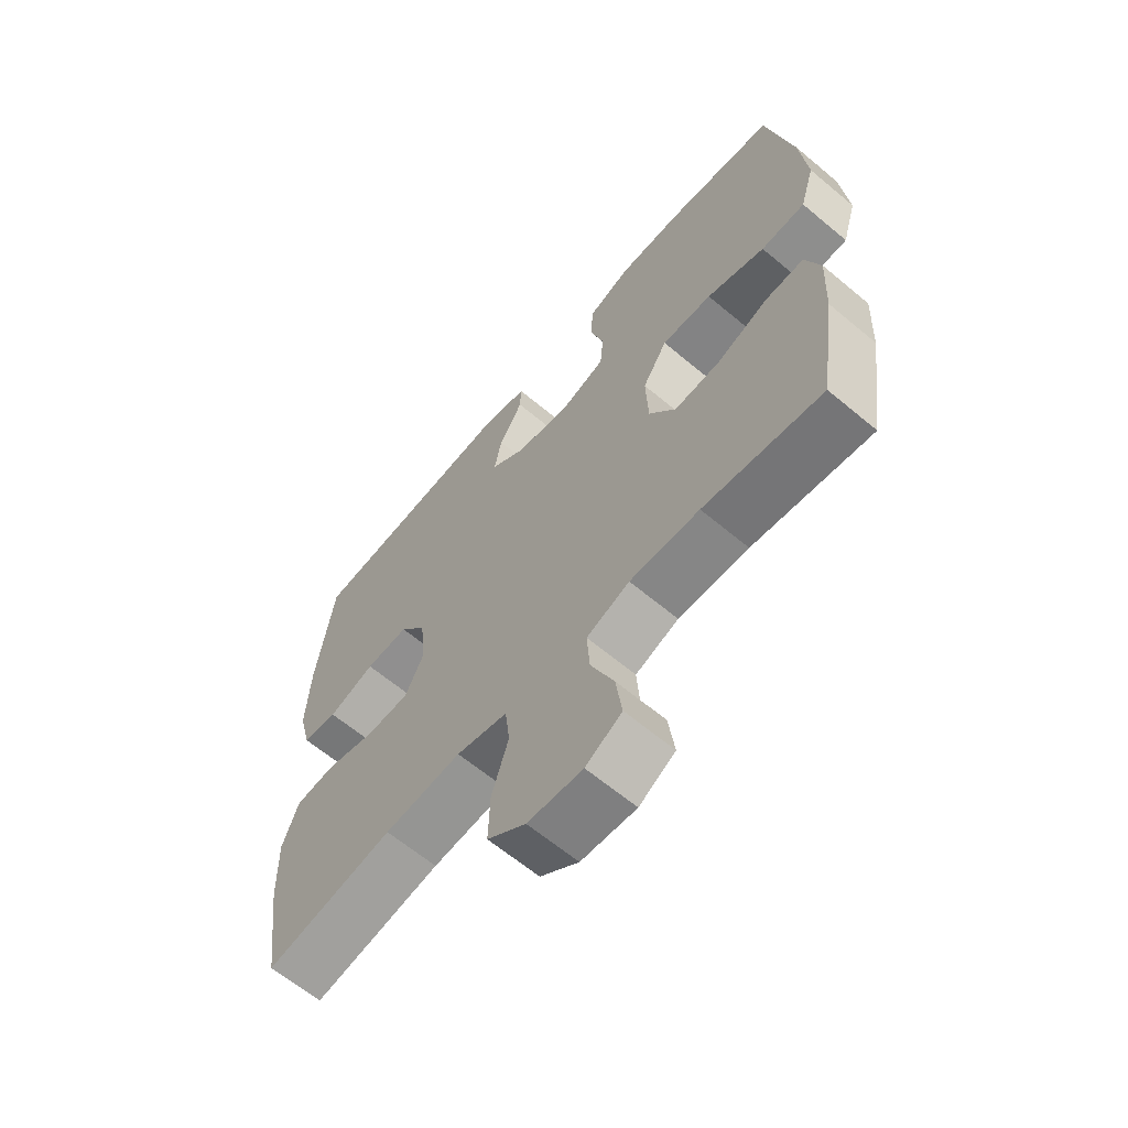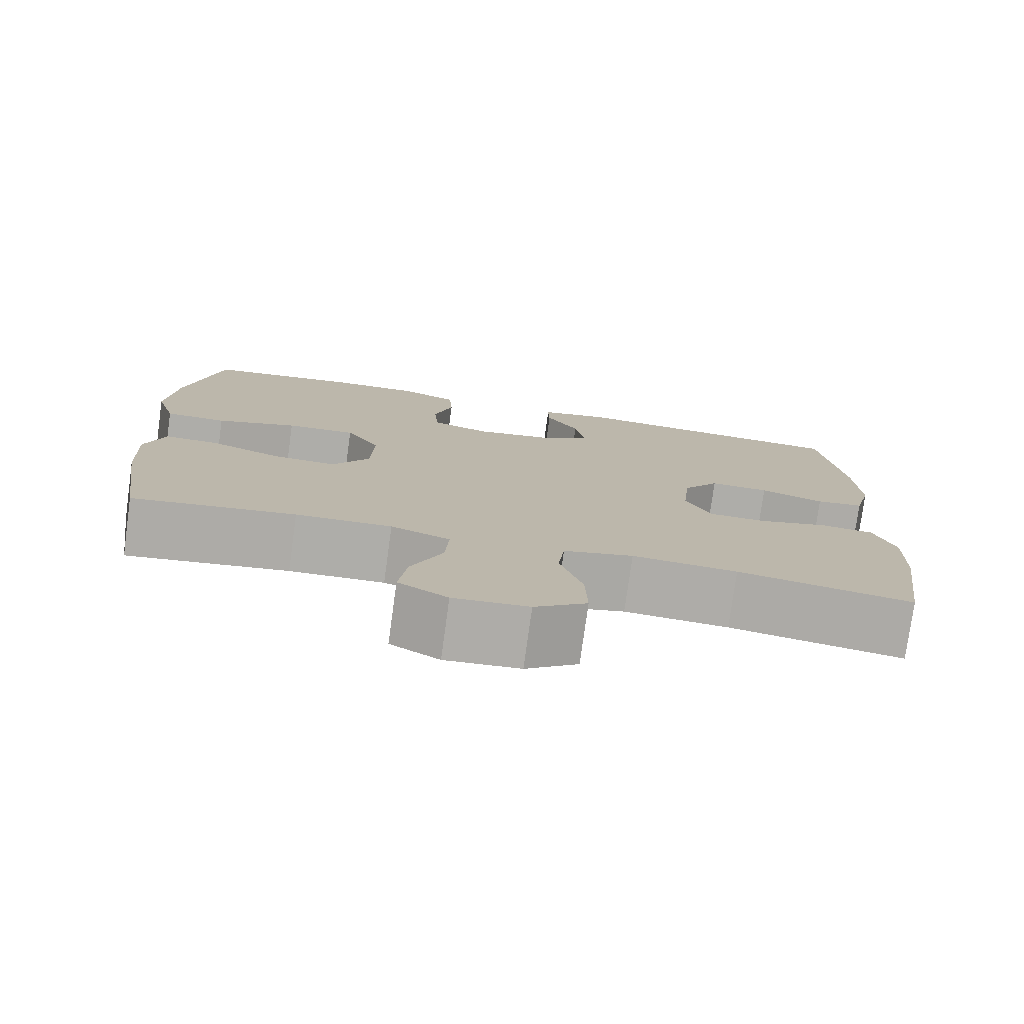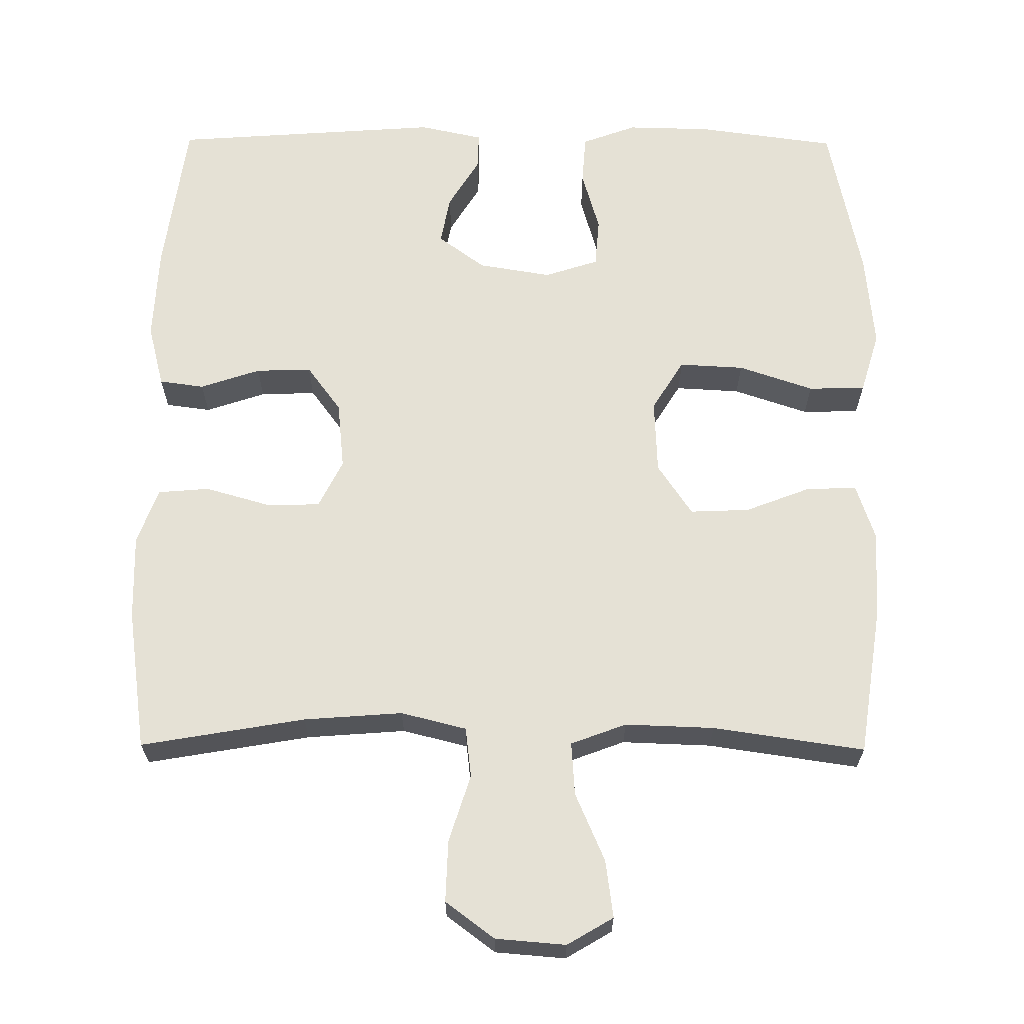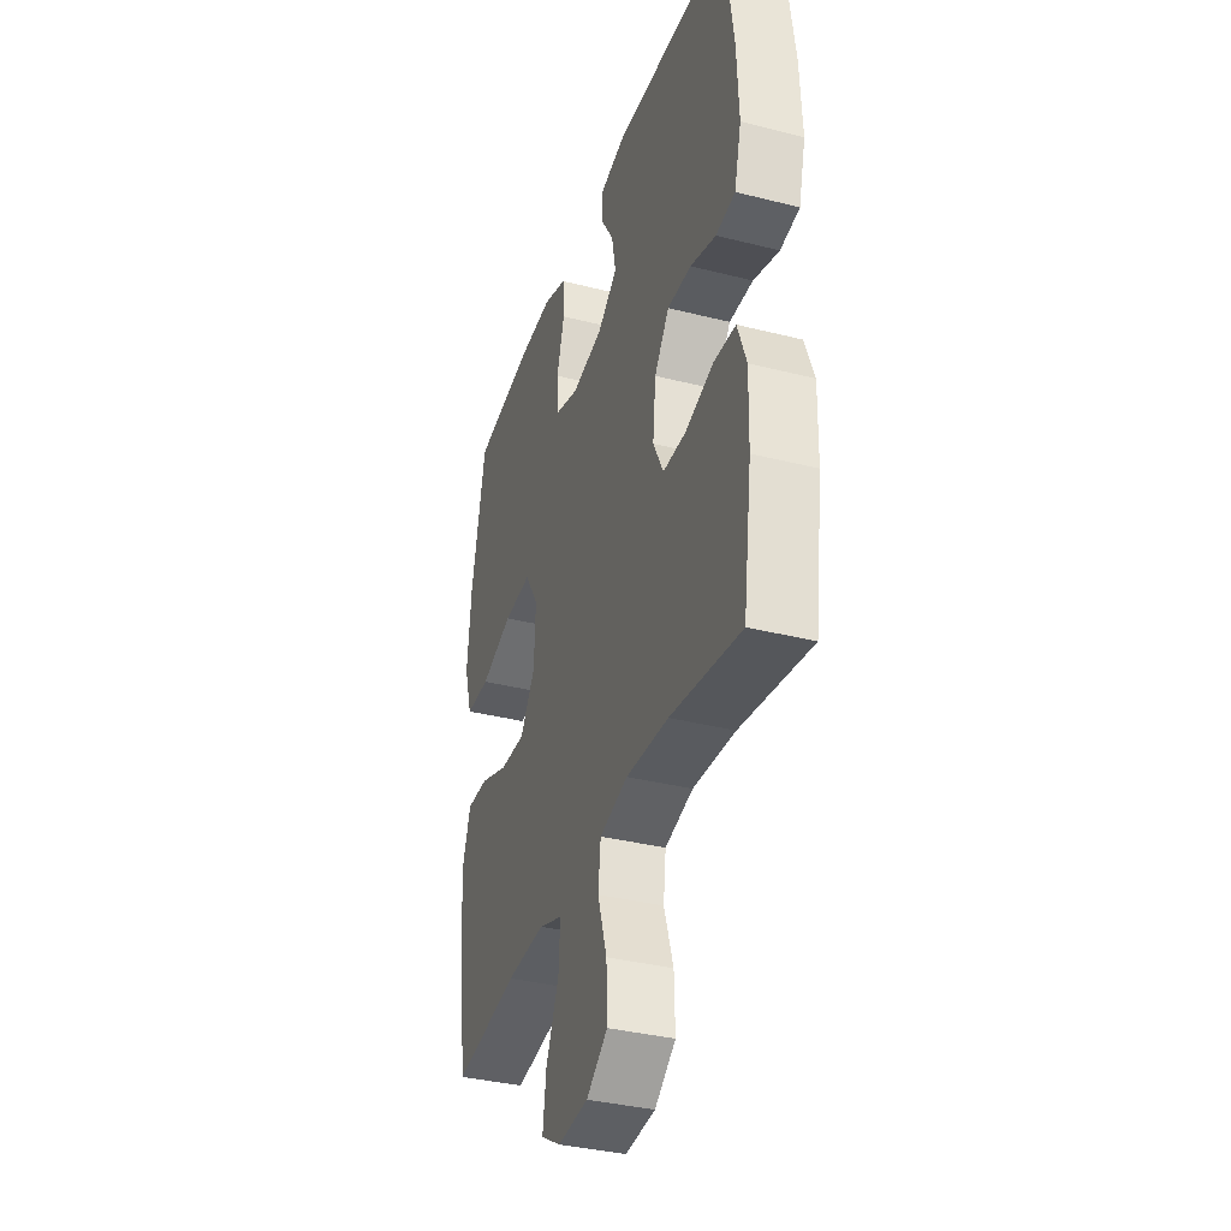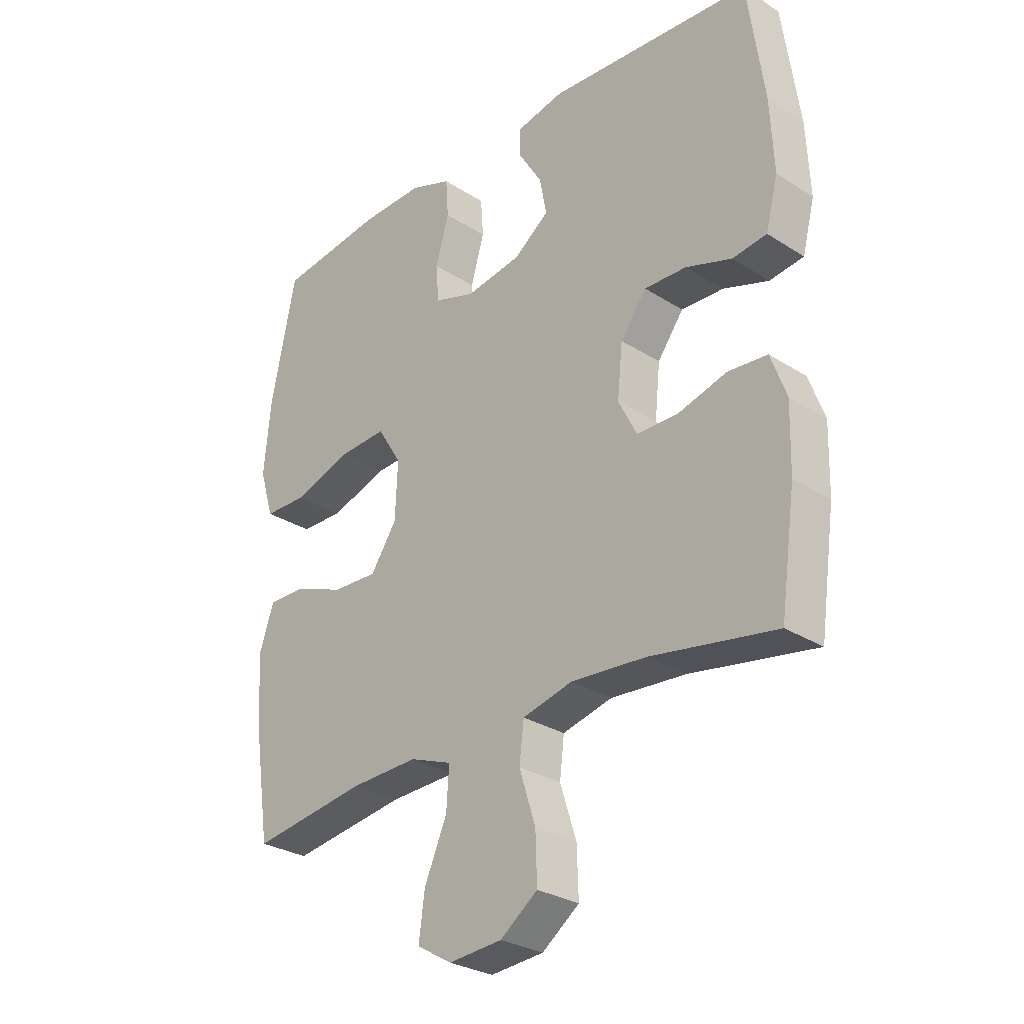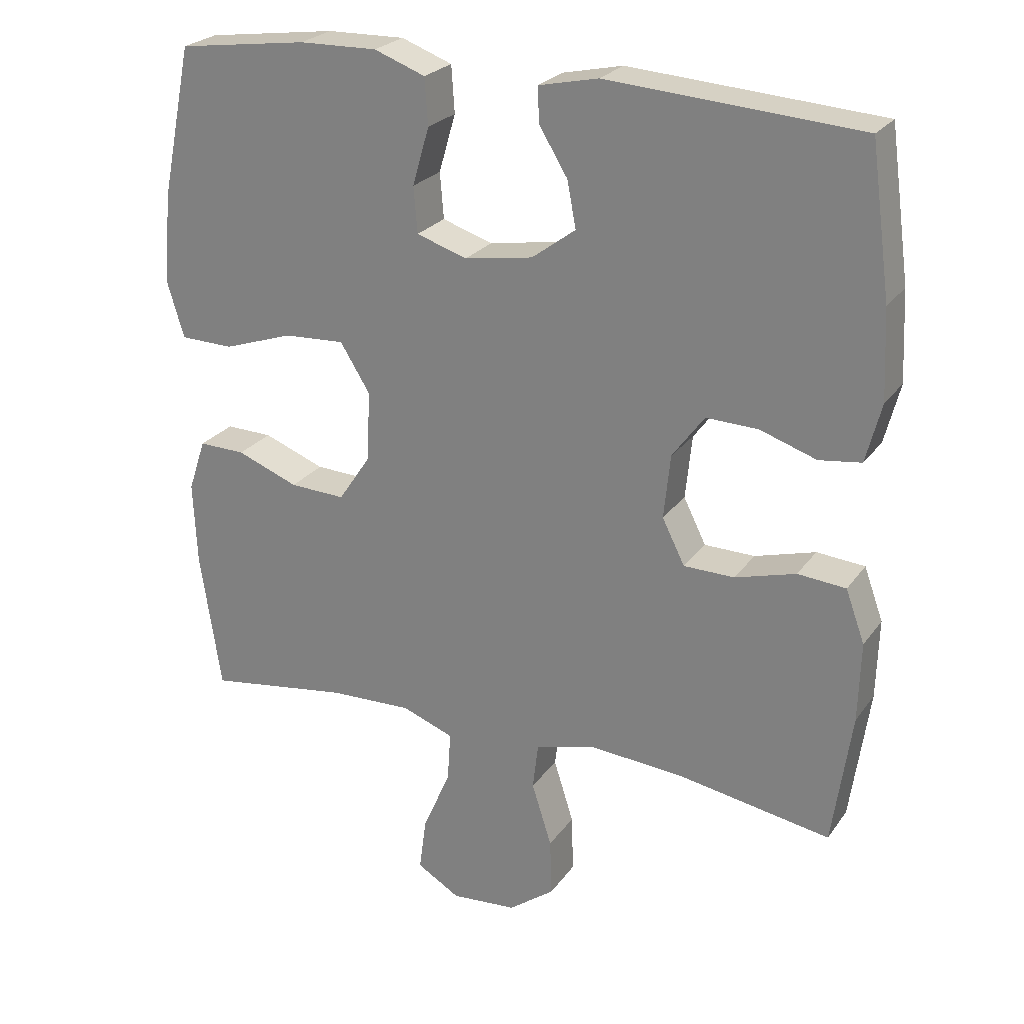
<metadata>
{"format":"obj","ext":"obj","renderer":"f3d","projection":"perspective","resolution":1024,"background":"white","views":[{"elev":-63.7,"azim":-130.2,"up":"+Z"},{"elev":-77.2,"azim":-7.8,"up":"+Z"},{"elev":65.1,"azim":-179.6,"up":"+Y"},{"elev":-36.1,"azim":71.7,"up":"+Z"},{"elev":-28.8,"azim":46.4,"up":"+Z"},{"elev":24.6,"azim":26.9,"up":"+Z"}]}
</metadata>
<code>
o path6368
v -0.2876 0.0375 -0.4383
v -0.1653 0.0375 -0.4341
v -0.08946 0.0375 -0.4625
v -0.09437 0.0375 -0.5355
v -0.1347 0.0375 -0.6285
v -0.1454 0.0375 -0.7076
v -0.08238 0.0375 -0.7449
v 0.01366 0.0375 -0.7372
v 0.0808 0.0375 -0.6873
v 0.07815 0.0375 -0.6028
v 0.04885 0.0375 -0.5105
v 0.05704 0.0375 -0.4419
v 0.1468 0.0375 -0.4194
v 0.282 0.0375 -0.4297
v 0.5069 0.0375 -0.4685
v 0.5345 0.0375 -0.2743
v 0.5378 0.0375 -0.1577
v 0.5099 0.0375 -0.08093
v 0.4396 0.0375 -0.07497
v 0.351 0.0375 -0.1001
v 0.277 0.0375 -0.09894
v 0.2441 0.0375 -0.03301
v 0.2536 0.0375 0.0601
v 0.3006 0.0375 0.1238
v 0.3766 0.0375 0.1212
v 0.4587 0.0375 0.09357
v 0.5203 0.0375 0.102
v 0.5425 0.0375 0.1882
v 0.5364 0.0375 0.3178
v 0.5069 0.0375 0.5332
v 0.1386 0.0375 0.5594
v 0.05179 0.0375 0.5406
v 0.05331 0.0375 0.4899
v 0.09519 0.0375 0.4213
v 0.108 0.0375 0.3543
v 0.04408 0.0375 0.3069
v -0.05601 0.0375 0.2904
v -0.1299 0.0375 0.3145
v -0.1354 0.0375 0.3815
v -0.111 0.0375 0.4657
v -0.1156 0.0375 0.5337
v -0.1902 0.0375 0.5613
v -0.3043 0.0375 0.5589
v -0.495 0.0375 0.5332
v -0.54 0.0375 0.3135
v -0.5521 0.0375 0.1826
v -0.5267 0.0375 0.09843
v -0.4488 0.0375 0.09666
v -0.3463 0.0375 0.1313
v -0.2576 0.0375 0.1361
v -0.2142 0.0375 0.06619
v -0.2186 0.0375 -0.03605
v -0.2659 0.0375 -0.1068
v -0.3474 0.0375 -0.1034
v -0.4373 0.0375 -0.06879
v -0.5057 0.0375 -0.06727
v -0.5312 0.0375 -0.1436
v -0.5257 0.0375 -0.2645
v -0.495 0.0375 -0.4685
v -0.2876 -0.0375 -0.4383
v -0.1653 -0.0375 -0.4341
v -0.08946 -0.0375 -0.4625
v -0.09437 -0.0375 -0.5355
v -0.1347 -0.0375 -0.6285
v -0.1454 -0.0375 -0.7076
v -0.08238 -0.0375 -0.7449
v 0.01366 -0.0375 -0.7372
v 0.0808 -0.0375 -0.6873
v 0.07815 -0.0375 -0.6028
v 0.04885 -0.0375 -0.5105
v 0.05704 -0.0375 -0.4419
v 0.1468 -0.0375 -0.4194
v 0.282 -0.0375 -0.4297
v 0.5069 -0.0375 -0.4685
v 0.5345 -0.0375 -0.2743
v 0.5378 -0.0375 -0.1577
v 0.5099 -0.0375 -0.08093
v 0.4396 -0.0375 -0.07497
v 0.351 -0.0375 -0.1001
v 0.277 -0.0375 -0.09894
v 0.2441 -0.0375 -0.03301
v 0.2536 -0.0375 0.0601
v 0.3006 -0.0375 0.1238
v 0.3766 -0.0375 0.1212
v 0.4587 -0.0375 0.09357
v 0.5203 -0.0375 0.102
v 0.5425 -0.0375 0.1882
v 0.5364 -0.0375 0.3178
v 0.5069 -0.0375 0.5332
v 0.1386 -0.0375 0.5594
v 0.05179 -0.0375 0.5406
v 0.05331 -0.0375 0.4899
v 0.09519 -0.0375 0.4213
v 0.108 -0.0375 0.3543
v 0.04408 -0.0375 0.3069
v -0.05601 -0.0375 0.2904
v -0.1299 -0.0375 0.3145
v -0.1354 -0.0375 0.3815
v -0.111 -0.0375 0.4657
v -0.1156 -0.0375 0.5337
v -0.1902 -0.0375 0.5613
v -0.3043 -0.0375 0.5589
v -0.495 -0.0375 0.5332
v -0.54 -0.0375 0.3135
v -0.5521 -0.0375 0.1826
v -0.5267 -0.0375 0.09843
v -0.4488 -0.0375 0.09666
v -0.3463 -0.0375 0.1313
v -0.2576 -0.0375 0.1361
v -0.2142 -0.0375 0.06619
v -0.2186 -0.0375 -0.03605
v -0.2659 -0.0375 -0.1068
v -0.3474 -0.0375 -0.1034
v -0.4373 -0.0375 -0.06879
v -0.5057 -0.0375 -0.06727
v -0.5312 -0.0375 -0.1436
v -0.5257 -0.0375 -0.2645
v -0.495 -0.0375 -0.4685
v -0.1454 0.0375 -0.7076
v -0.1454 0.0375 -0.7076
v -0.08238 0.0375 -0.7449
v 0.01366 0.0375 -0.7372
v 0.0808 0.0375 -0.6873
v -0.1347 0.0375 -0.6285
v 0.07815 0.0375 -0.6028
v -0.09437 0.0375 -0.5355
v 0.04885 0.0375 -0.5105
v -0.08946 0.0375 -0.4625
v -0.08946 0.0375 -0.4625
v 0.05704 0.0375 -0.4419
v 0.05704 0.0375 -0.4419
v -0.1653 0.0375 -0.4341
v -0.495 0.0375 -0.4685
v -0.495 0.0375 -0.4685
v -0.2876 0.0375 -0.4383
v 0.282 0.0375 -0.4297
v 0.5069 0.0375 -0.4685
v 0.5069 0.0375 -0.4685
v 0.1468 0.0375 -0.4194
v 0.5345 0.0375 -0.2743
v -0.5257 0.0375 -0.2645
v 0.5378 0.0375 -0.1577
v -0.5312 0.0375 -0.1436
v 0.5099 0.0375 -0.08093
v 0.5099 0.0375 -0.08093
v -0.5057 0.0375 -0.06727
v -0.5057 0.0375 -0.06727
v -0.2659 0.0375 -0.1068
v -0.3474 0.0375 -0.1034
v -0.2186 0.0375 -0.03605
v 0.351 0.0375 -0.1001
v 0.277 0.0375 -0.09894
v 0.277 0.0375 -0.09894
v -0.4373 0.0375 -0.06879
v 0.4396 0.0375 -0.07497
v 0.2441 0.0375 -0.03301
v -0.2142 0.0375 0.06619
v 0.2536 0.0375 0.0601
v 0.3006 0.0375 0.1238
v -0.2576 0.0375 0.1361
v -0.2576 0.0375 0.1361
v 0.3766 0.0375 0.1212
v 0.4587 0.0375 0.09357
v 0.5203 0.0375 0.102
v 0.5203 0.0375 0.102
v -0.5267 0.0375 0.09843
v -0.5267 0.0375 0.09843
v -0.4488 0.0375 0.09666
v -0.3463 0.0375 0.1313
v -0.5521 0.0375 0.1826
v 0.5425 0.0375 0.1882
v -0.54 0.0375 0.3135
v 0.5364 0.0375 0.3178
v -0.05601 0.0375 0.2904
v -0.1299 0.0375 0.3145
v -0.1299 0.0375 0.3145
v 0.04408 0.0375 0.3069
v 0.108 0.0375 0.3543
v 0.108 0.0375 0.3543
v -0.1354 0.0375 0.3815
v 0.09519 0.0375 0.4213
v -0.111 0.0375 0.4657
v 0.05331 0.0375 0.4899
v -0.495 0.0375 0.5332
v -0.495 0.0375 0.5332
v -0.1156 0.0375 0.5337
v -0.1156 0.0375 0.5337
v 0.05179 0.0375 0.5406
v 0.05179 0.0375 0.5406
v 0.5069 0.0375 0.5332
v 0.5069 0.0375 0.5332
v -0.1902 0.0375 0.5613
v 0.1386 0.0375 0.5594
v -0.3043 0.0375 0.5589
v -0.1454 -0.0375 -0.7076
v -0.1454 -0.0375 -0.7076
v -0.08238 -0.0375 -0.7449
v 0.01366 -0.0375 -0.7372
v 0.0808 -0.0375 -0.6873
v -0.1347 -0.0375 -0.6285
v 0.07815 -0.0375 -0.6028
v -0.09437 -0.0375 -0.5355
v 0.04885 -0.0375 -0.5105
v -0.08946 -0.0375 -0.4625
v -0.08946 -0.0375 -0.4625
v 0.05704 -0.0375 -0.4419
v 0.05704 -0.0375 -0.4419
v -0.1653 -0.0375 -0.4341
v -0.495 -0.0375 -0.4685
v -0.495 -0.0375 -0.4685
v -0.2876 -0.0375 -0.4383
v 0.282 -0.0375 -0.4297
v 0.5069 -0.0375 -0.4685
v 0.5069 -0.0375 -0.4685
v 0.1468 -0.0375 -0.4194
v 0.5345 -0.0375 -0.2743
v -0.5257 -0.0375 -0.2645
v 0.5378 -0.0375 -0.1577
v -0.5312 -0.0375 -0.1436
v 0.5099 -0.0375 -0.08093
v 0.5099 -0.0375 -0.08093
v -0.5057 -0.0375 -0.06727
v -0.5057 -0.0375 -0.06727
v -0.2659 -0.0375 -0.1068
v -0.3474 -0.0375 -0.1034
v -0.2186 -0.0375 -0.03605
v 0.351 -0.0375 -0.1001
v 0.277 -0.0375 -0.09894
v 0.277 -0.0375 -0.09894
v -0.4373 -0.0375 -0.06879
v 0.4396 -0.0375 -0.07497
v 0.2441 -0.0375 -0.03301
v -0.2142 -0.0375 0.06619
v 0.2536 -0.0375 0.0601
v 0.3006 -0.0375 0.1238
v -0.2576 -0.0375 0.1361
v -0.2576 -0.0375 0.1361
v 0.3766 -0.0375 0.1212
v 0.4587 -0.0375 0.09357
v 0.5203 -0.0375 0.102
v 0.5203 -0.0375 0.102
v -0.5267 -0.0375 0.09843
v -0.5267 -0.0375 0.09843
v -0.4488 -0.0375 0.09666
v -0.3463 -0.0375 0.1313
v -0.5521 -0.0375 0.1826
v 0.5425 -0.0375 0.1882
v -0.54 -0.0375 0.3135
v 0.5364 -0.0375 0.3178
v -0.05601 -0.0375 0.2904
v -0.1299 -0.0375 0.3145
v -0.1299 -0.0375 0.3145
v 0.04408 -0.0375 0.3069
v 0.108 -0.0375 0.3543
v 0.108 -0.0375 0.3543
v -0.1354 -0.0375 0.3815
v 0.09519 -0.0375 0.4213
v -0.111 -0.0375 0.4657
v 0.05331 -0.0375 0.4899
v -0.495 -0.0375 0.5332
v -0.495 -0.0375 0.5332
v -0.1156 -0.0375 0.5337
v -0.1156 -0.0375 0.5337
v 0.05179 -0.0375 0.5406
v 0.05179 -0.0375 0.5406
v 0.5069 -0.0375 0.5332
v 0.5069 -0.0375 0.5332
v -0.1902 -0.0375 0.5613
v 0.1386 -0.0375 0.5594
v -0.3043 -0.0375 0.5589
f 256 258 268
f 234 250 233
f 206 224 208
f 200 201 202
f 248 256 270
f 206 226 224
f 197 200 195
f 215 228 206
f 201 198 199
f 224 225 211
f 211 225 217
f 212 227 228
f 220 231 218
f 211 217 209
f 218 227 216
f 228 232 206
f 249 254 235
f 245 246 244
f 225 230 219
f 253 250 234
f 239 247 238
f 204 202 203
f 249 238 247
f 206 208 204
f 233 250 236
f 206 204 203
f 236 251 245
f 249 235 238
f 248 270 260
f 256 245 251
f 216 212 213
f 208 224 211
f 268 258 262
f 270 256 268
f 269 254 266
f 245 248 246
f 212 228 215
f 264 259 269
f 257 254 269
f 244 246 242
f 200 197 198
f 234 233 232
f 232 233 226
f 216 227 212
f 235 253 234
f 266 254 249
f 232 226 206
f 240 247 239
f 257 269 259
f 253 235 254
f 250 251 236
f 245 256 248
f 227 218 231
f 219 230 222
f 203 202 201
f 201 200 198
f 217 225 219
f 120 7 66 196
f 7 8 67 66
f 8 9 68 67
f 5 6 65 64
f 9 10 69 68
f 4 5 64 63
f 10 11 70 69
f 129 4 63 205
f 11 131 207 70
f 2 3 62 61
f 134 1 60 210
f 14 138 214 73
f 12 13 72 71
f 1 2 61 60
f 13 14 73 72
f 15 16 75 74
f 58 59 118 117
f 16 17 76 75
f 57 58 117 116
f 17 145 221 76
f 147 57 116 223
f 53 54 113 112
f 52 53 112 111
f 20 153 229 79
f 55 56 115 114
f 54 55 114 113
f 19 20 79 78
f 18 19 78 77
f 21 22 81 80
f 51 52 111 110
f 22 23 82 81
f 23 24 83 82
f 161 51 110 237
f 25 26 85 84
f 26 165 241 85
f 167 48 107 243
f 48 49 108 107
f 46 47 106 105
f 27 28 87 86
f 24 25 84 83
f 49 50 109 108
f 45 46 105 104
f 28 29 88 87
f 37 176 252 96
f 36 37 96 95
f 179 36 95 255
f 38 39 98 97
f 34 35 94 93
f 39 40 99 98
f 33 34 93 92
f 185 45 104 261
f 40 187 263 99
f 189 33 92 265
f 29 191 267 88
f 41 42 101 100
f 31 32 91 90
f 30 31 90 89
f 43 44 103 102
f 42 43 102 101
f 180 192 182
f 158 157 174
f 130 132 148
f 124 126 125
f 172 194 180
f 130 148 150
f 121 119 124
f 139 130 152
f 125 123 122
f 148 135 149
f 135 141 149
f 136 152 151
f 144 142 155
f 135 133 141
f 142 140 151
f 152 130 156
f 173 159 178
f 169 168 170
f 149 143 154
f 177 158 174
f 163 162 171
f 128 127 126
f 173 171 162
f 130 128 132
f 157 160 174
f 130 127 128
f 160 169 175
f 173 162 159
f 172 184 194
f 180 175 169
f 140 137 136
f 132 135 148
f 192 186 182
f 194 192 180
f 193 190 178
f 169 170 172
f 136 139 152
f 188 193 183
f 181 193 178
f 168 166 170
f 124 122 121
f 158 156 157
f 156 150 157
f 140 136 151
f 159 158 177
f 190 173 178
f 156 130 150
f 164 163 171
f 181 183 193
f 177 178 159
f 174 160 175
f 169 172 180
f 151 155 142
f 143 146 154
f 127 125 126
f 125 122 124
f 141 143 149

</code>
